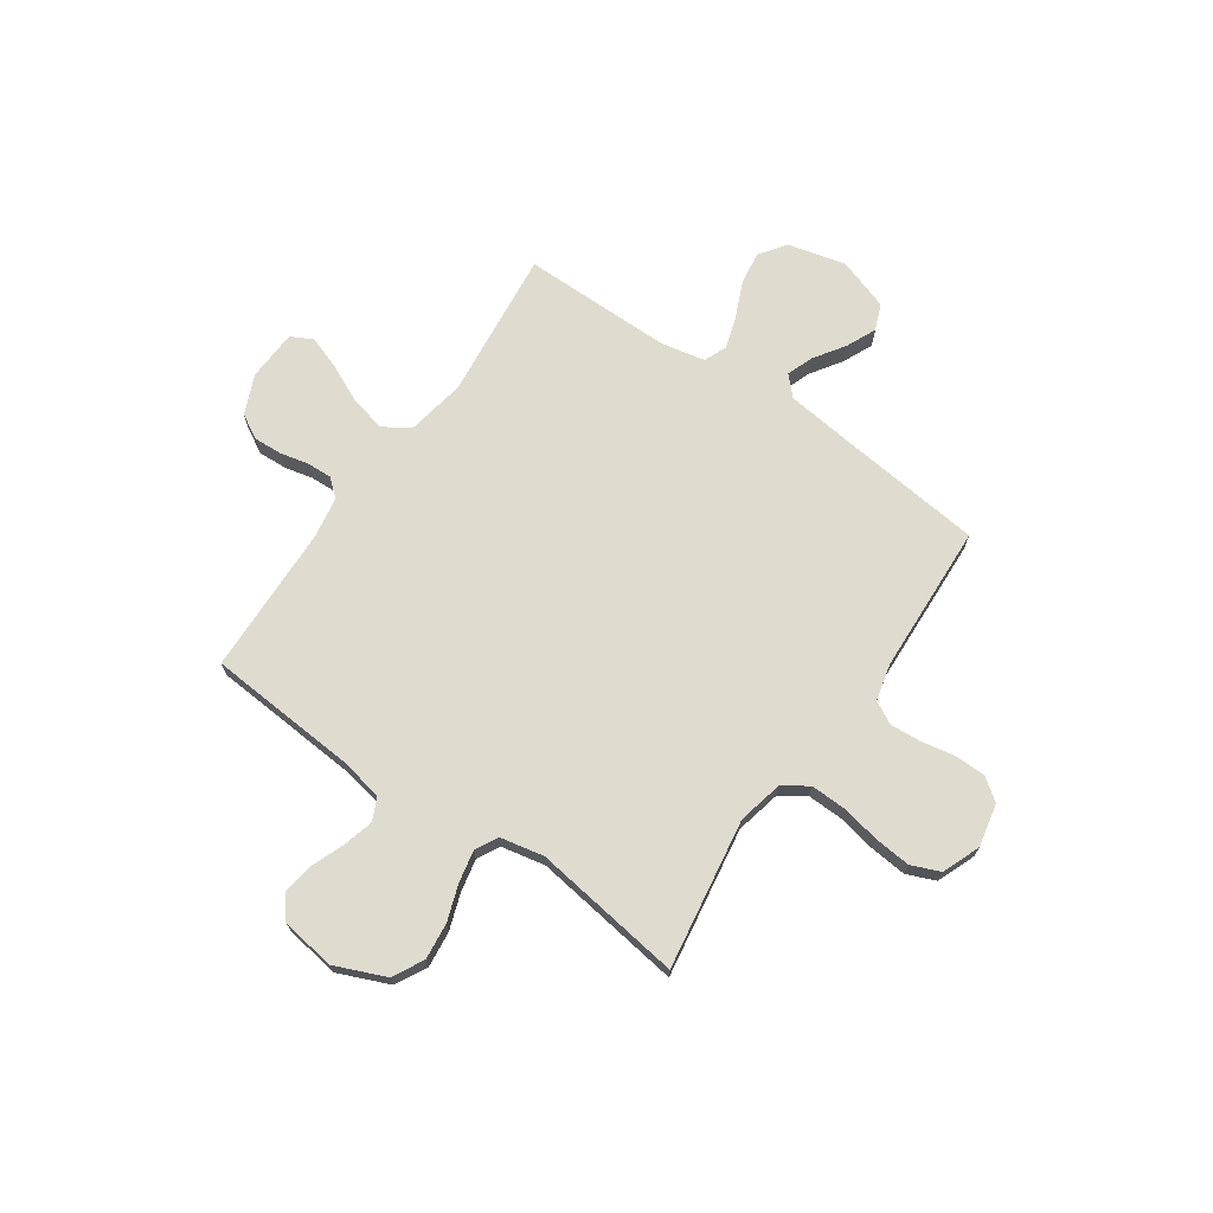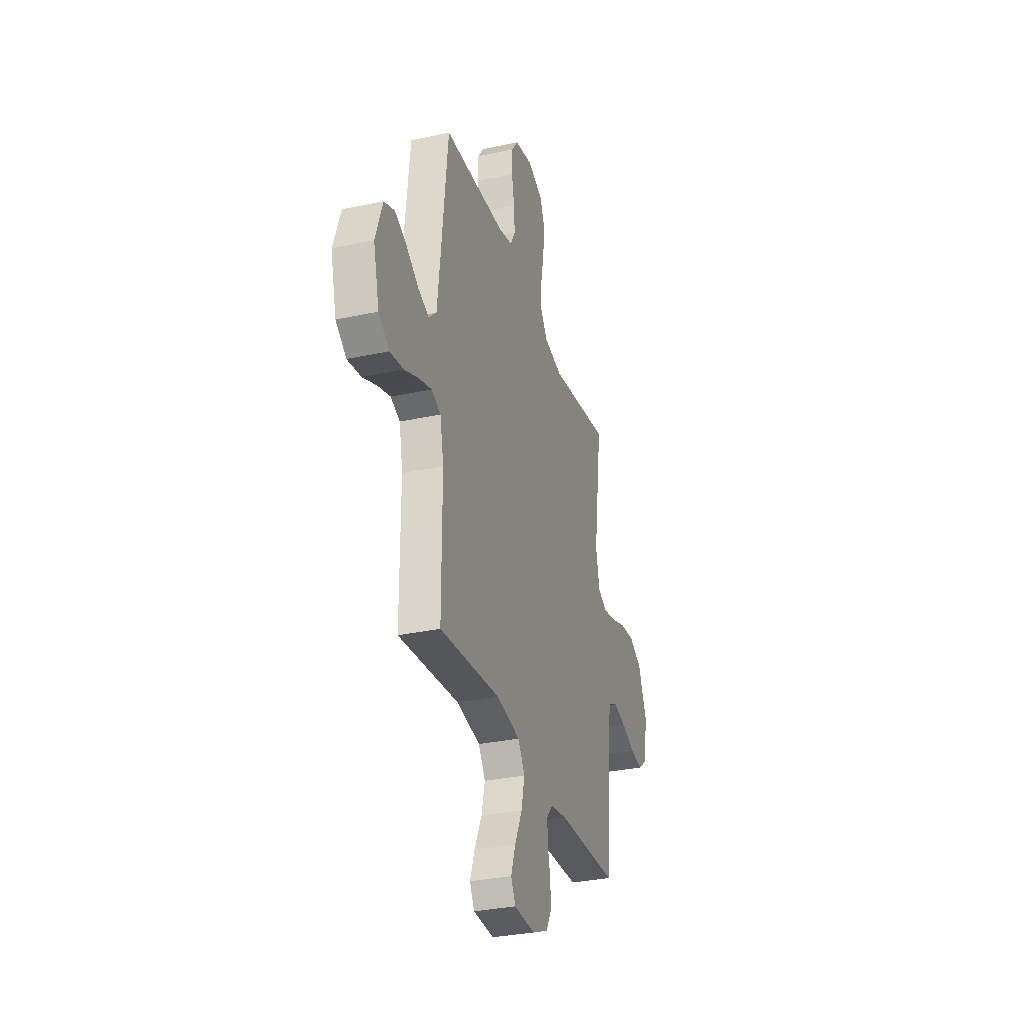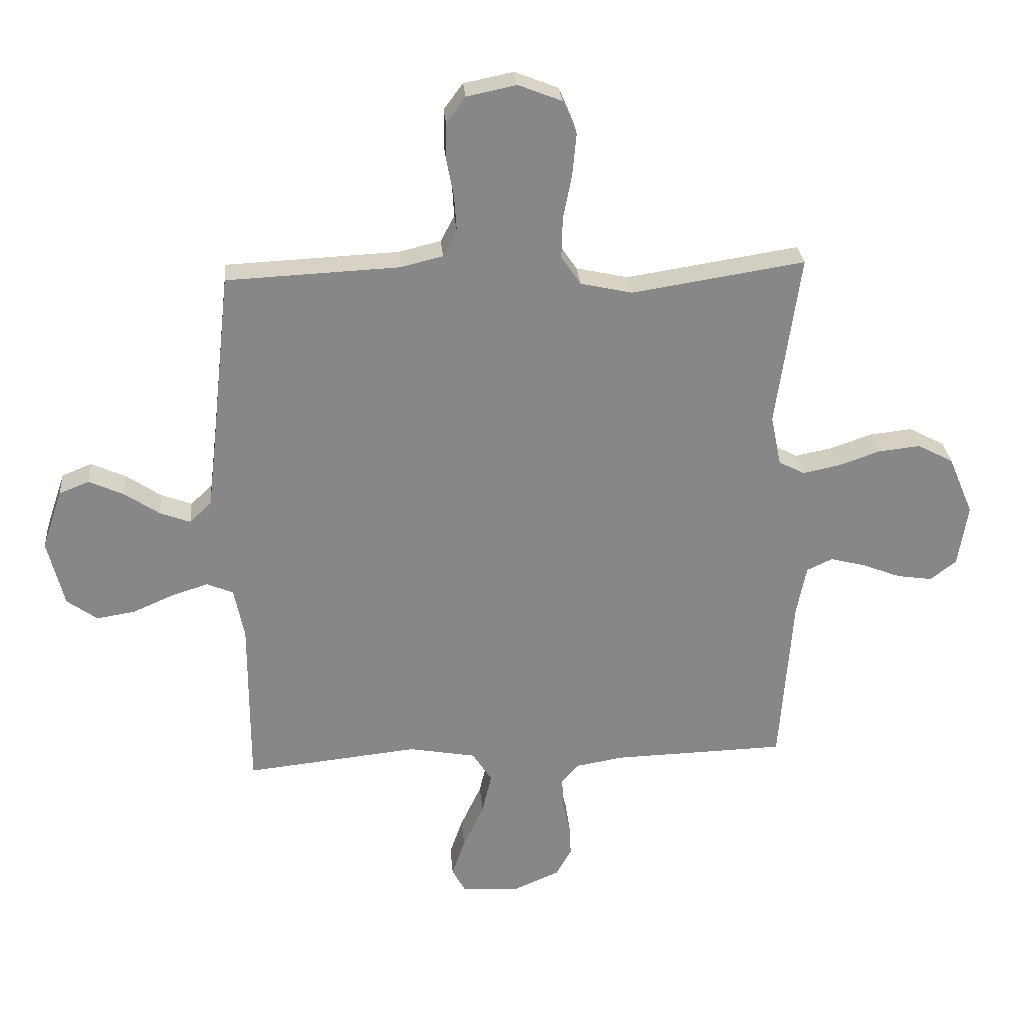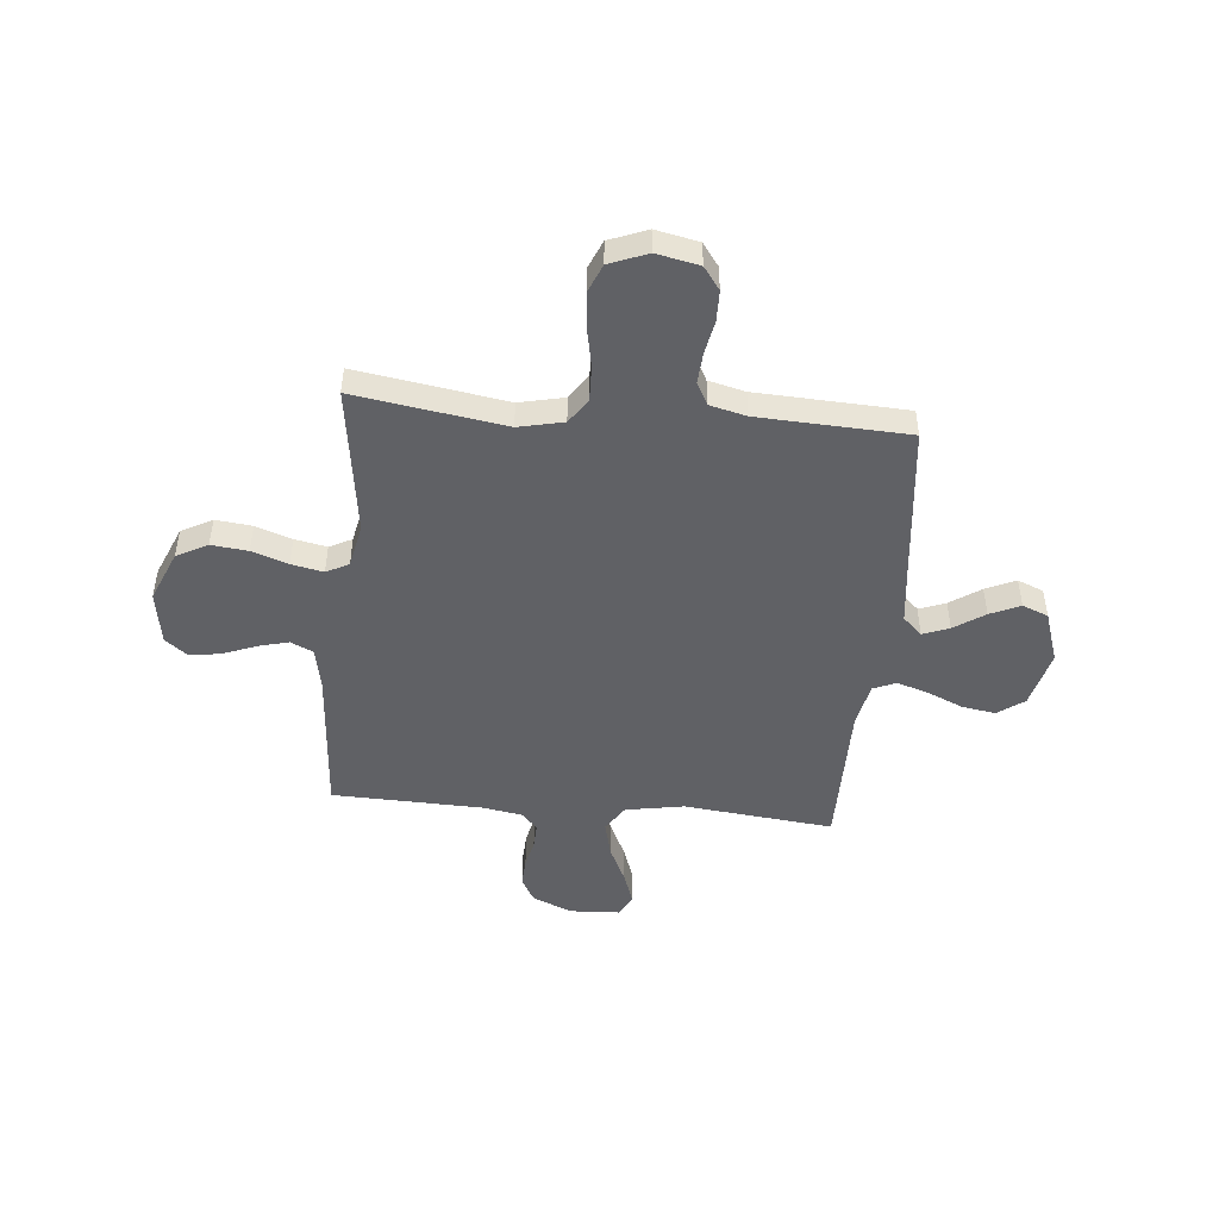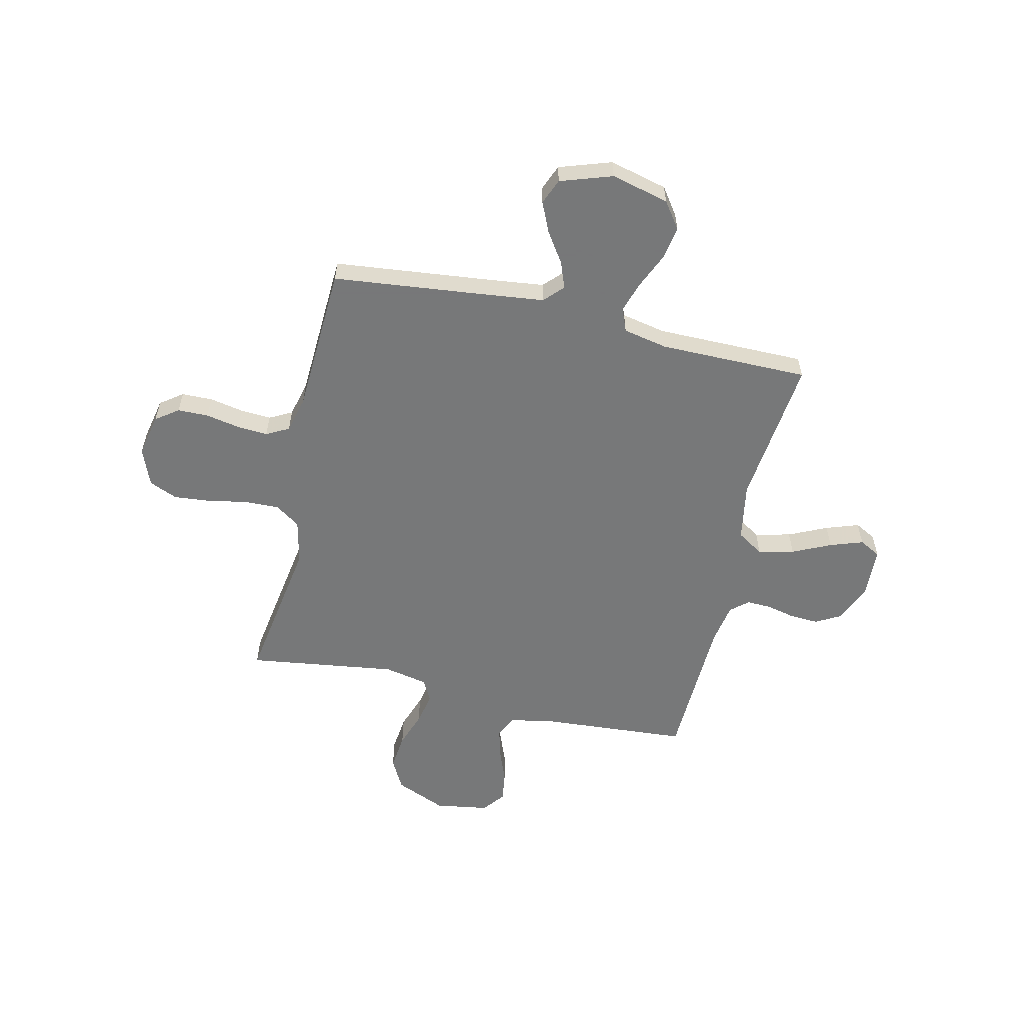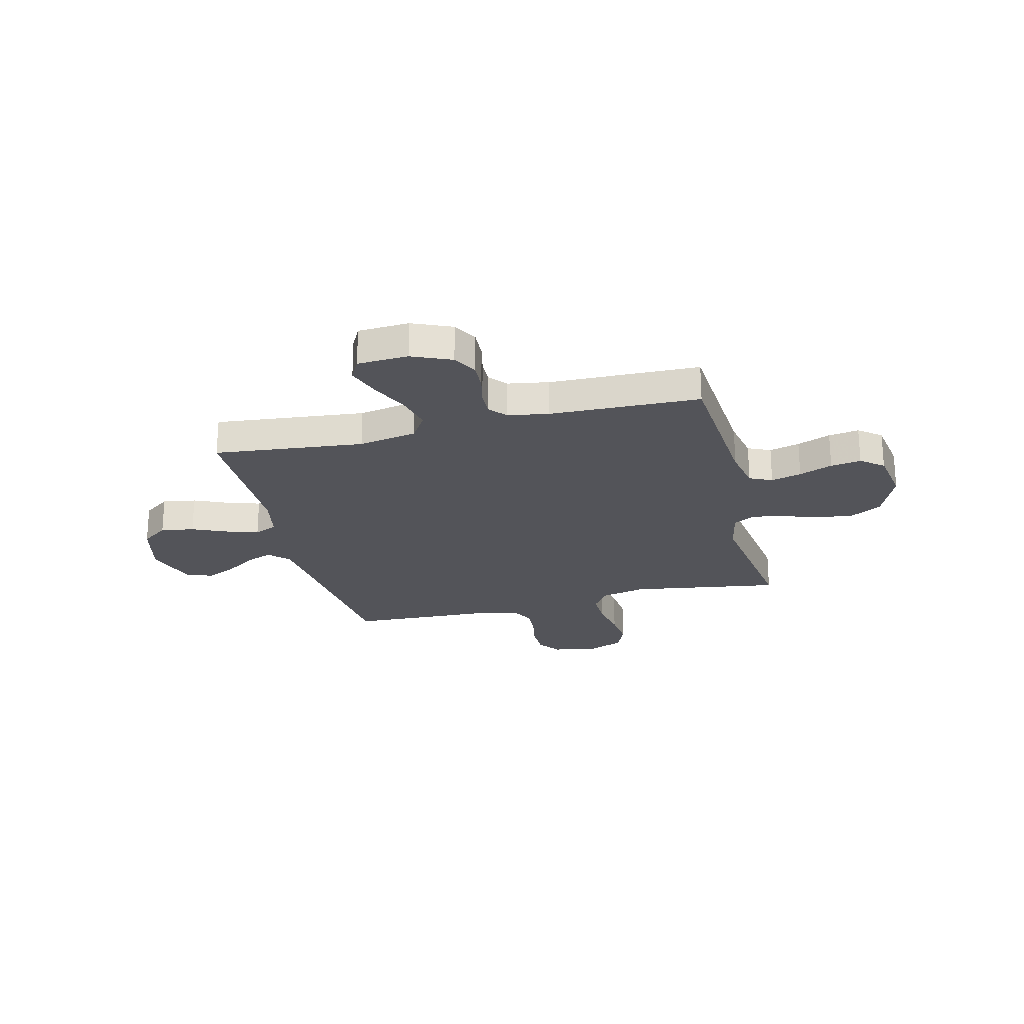
<metadata>
{"format":"obj","ext":"obj","renderer":"f3d","projection":"perspective","resolution":1024,"background":"white","views":[{"elev":70.4,"azim":-55.3,"up":"+Y"},{"elev":-31.9,"azim":107.0,"up":"+Z"},{"elev":27.9,"azim":175.3,"up":"+Z"},{"elev":-47.8,"azim":-5.3,"up":"+Y"},{"elev":-57.3,"azim":77.0,"up":"+Y"},{"elev":-23.8,"azim":-166.0,"up":"+Y"}]}
</metadata>
<code>
v 0.5 0.07 -0.5
v 0.2 0.07 -0.468
v 0.083 0.07 -0.489
v 0.049 0.07 -0.542
v 0.066 0.07 -0.614
v 0.102 0.07 -0.691
v 0.125 0.07 -0.757
v 0.102 0.07 -0.8
v 0 0.07 -0.805
v -0.079 0.07 -0.771
v -0.106 0.07 -0.722
v -0.103 0.07 -0.665
v -0.09 0.07 -0.608
v -0.088 0.07 -0.558
v -0.118 0.07 -0.523
v -0.2 0.07 -0.509
v -0.5 0.07 -0.5
v -0.522 0.07 -0.2
v -0.539 0.07 -0.113
v -0.584 0.07 -0.092
v -0.645 0.07 -0.108
v -0.712 0.07 -0.134
v -0.773 0.07 -0.143
v -0.818 0.07 -0.108
v -0.835 0.07 0
v -0.792 0.07 0.102
v -0.73 0.07 0.135
v -0.657 0.07 0.127
v -0.585 0.07 0.102
v -0.521 0.07 0.089
v -0.476 0.07 0.112
v -0.458 0.07 0.2
v -0.5 0.07 0.5
v -0.2 0.07 0.453
v -0.11 0.07 0.473
v -0.076 0.07 0.523
v -0.078 0.07 0.594
v -0.093 0.07 0.671
v -0.1 0.07 0.745
v -0.076 0.07 0.802
v 0 0.07 0.832
v 0.086 0.07 0.814
v 0.119 0.07 0.769
v 0.12 0.07 0.707
v 0.107 0.07 0.639
v 0.103 0.07 0.577
v 0.127 0.07 0.532
v 0.2 0.07 0.514
v 0.5 0.07 0.5
v 0.533 0.07 0.2
v 0.548 0.07 0.073
v 0.586 0.07 0.037
v 0.639 0.07 0.057
v 0.7 0.07 0.098
v 0.76 0.07 0.125
v 0.812 0.07 0.104
v 0.847 0.07 0
v 0.818 0.07 -0.116
v 0.765 0.07 -0.154
v 0.698 0.07 -0.143
v 0.627 0.07 -0.112
v 0.564 0.07 -0.092
v 0.518 0.07 -0.111
v 0.5 0.07 -0.2
v 0.5 0 -0.5
v 0.2 0 -0.468
v 0.083 0 -0.489
v 0.049 0 -0.542
v 0.066 0 -0.614
v 0.102 0 -0.691
v 0.125 0 -0.757
v 0.102 0 -0.8
v 0 0 -0.805
v -0.079 0 -0.771
v -0.106 0 -0.722
v -0.103 0 -0.665
v -0.09 0 -0.608
v -0.088 0 -0.558
v -0.118 0 -0.523
v -0.2 0 -0.509
v -0.5 0 -0.5
v -0.522 0 -0.2
v -0.539 0 -0.113
v -0.584 0 -0.092
v -0.645 0 -0.108
v -0.712 0 -0.134
v -0.773 0 -0.143
v -0.818 0 -0.108
v -0.835 0 0
v -0.792 0 0.102
v -0.73 0 0.135
v -0.657 0 0.127
v -0.585 0 0.102
v -0.521 0 0.089
v -0.476 0 0.112
v -0.458 0 0.2
v -0.5 0 0.5
v -0.2 0 0.453
v -0.11 0 0.473
v -0.076 0 0.523
v -0.078 0 0.594
v -0.093 0 0.671
v -0.1 0 0.745
v -0.076 0 0.802
v 0 0 0.832
v 0.086 0 0.814
v 0.119 0 0.769
v 0.12 0 0.707
v 0.107 0 0.639
v 0.103 0 0.577
v 0.127 0 0.532
v 0.2 0 0.514
v 0.5 0 0.5
v 0.533 0 0.2
v 0.548 0 0.073
v 0.586 0 0.037
v 0.639 0 0.057
v 0.7 0 0.098
v 0.76 0 0.125
v 0.812 0 0.104
v 0.847 0 0
v 0.818 0 -0.116
v 0.765 0 -0.154
v 0.698 0 -0.143
v 0.627 0 -0.112
v 0.564 0 -0.092
v 0.518 0 -0.111
v 0.5 0 -0.2
f 59 60 61
f 58 59 61
f 57 58 61
f 56 57 61
f 55 56 61
f 54 55 61
f 53 54 61
f 52 53 61 62
f 51 52 62 63
f 48 49 50
f 51 63 64
f 50 51 64
f 48 50 64
f 47 48 64
f 43 44 45
f 42 43 45
f 41 42 45
f 40 41 45
f 39 40 45
f 38 39 45
f 37 38 45
f 36 37 45 46
f 64 1 2
f 47 64 2
f 46 47 2
f 36 46 2
f 35 36 2
f 27 28 29
f 26 27 29
f 25 26 29
f 24 25 29
f 23 24 29
f 22 23 29
f 21 22 29
f 20 21 29 30
f 19 20 30 31
f 16 17 18
f 18 19 31
f 16 18 31
f 15 16 31
f 11 12 13
f 10 11 13
f 9 10 13
f 8 9 13
f 7 8 13
f 6 7 13
f 5 6 13
f 4 5 13 14
f 15 31 32
f 14 15 32
f 4 14 32
f 3 4 32
f 32 33 34
f 3 32 34
f 2 3 34
f 2 34 35
f 125 124 123
f 125 123 122
f 125 122 121
f 125 121 120
f 125 120 119
f 125 119 118
f 125 118 117
f 126 125 117 116
f 127 126 116 115
f 114 113 112
f 128 127 115
f 128 115 114
f 128 114 112
f 128 112 111
f 109 108 107
f 109 107 106
f 109 106 105
f 109 105 104
f 109 104 103
f 109 103 102
f 109 102 101
f 110 109 101 100
f 66 65 128
f 66 128 111
f 66 111 110
f 66 110 100
f 66 100 99
f 93 92 91
f 93 91 90
f 93 90 89
f 93 89 88
f 93 88 87
f 93 87 86
f 93 86 85
f 94 93 85 84
f 95 94 84 83
f 82 81 80
f 95 83 82
f 95 82 80
f 95 80 79
f 77 76 75
f 77 75 74
f 77 74 73
f 77 73 72
f 77 72 71
f 77 71 70
f 77 70 69
f 78 77 69 68
f 96 95 79
f 96 79 78
f 96 78 68
f 96 68 67
f 98 97 96
f 98 96 67
f 98 67 66
f 99 98 66
f 1 65 66 2
f 2 66 67 3
f 3 67 68 4
f 4 68 69 5
f 5 69 70 6
f 6 70 71 7
f 7 71 72 8
f 8 72 73 9
f 9 73 74 10
f 10 74 75 11
f 11 75 76 12
f 12 76 77 13
f 13 77 78 14
f 14 78 79 15
f 15 79 80 16
f 16 80 81 17
f 17 81 82 18
f 18 82 83 19
f 19 83 84 20
f 20 84 85 21
f 21 85 86 22
f 22 86 87 23
f 23 87 88 24
f 24 88 89 25
f 25 89 90 26
f 26 90 91 27
f 27 91 92 28
f 28 92 93 29
f 29 93 94 30
f 30 94 95 31
f 31 95 96 32
f 32 96 97 33
f 33 97 98 34
f 34 98 99 35
f 35 99 100 36
f 36 100 101 37
f 37 101 102 38
f 38 102 103 39
f 39 103 104 40
f 40 104 105 41
f 41 105 106 42
f 42 106 107 43
f 43 107 108 44
f 44 108 109 45
f 45 109 110 46
f 46 110 111 47
f 47 111 112 48
f 48 112 113 49
f 49 113 114 50
f 50 114 115 51
f 51 115 116 52
f 52 116 117 53
f 53 117 118 54
f 54 118 119 55
f 55 119 120 56
f 56 120 121 57
f 57 121 122 58
f 58 122 123 59
f 59 123 124 60
f 60 124 125 61
f 61 125 126 62
f 62 126 127 63
f 63 127 128 64
f 64 128 65 1

</code>
